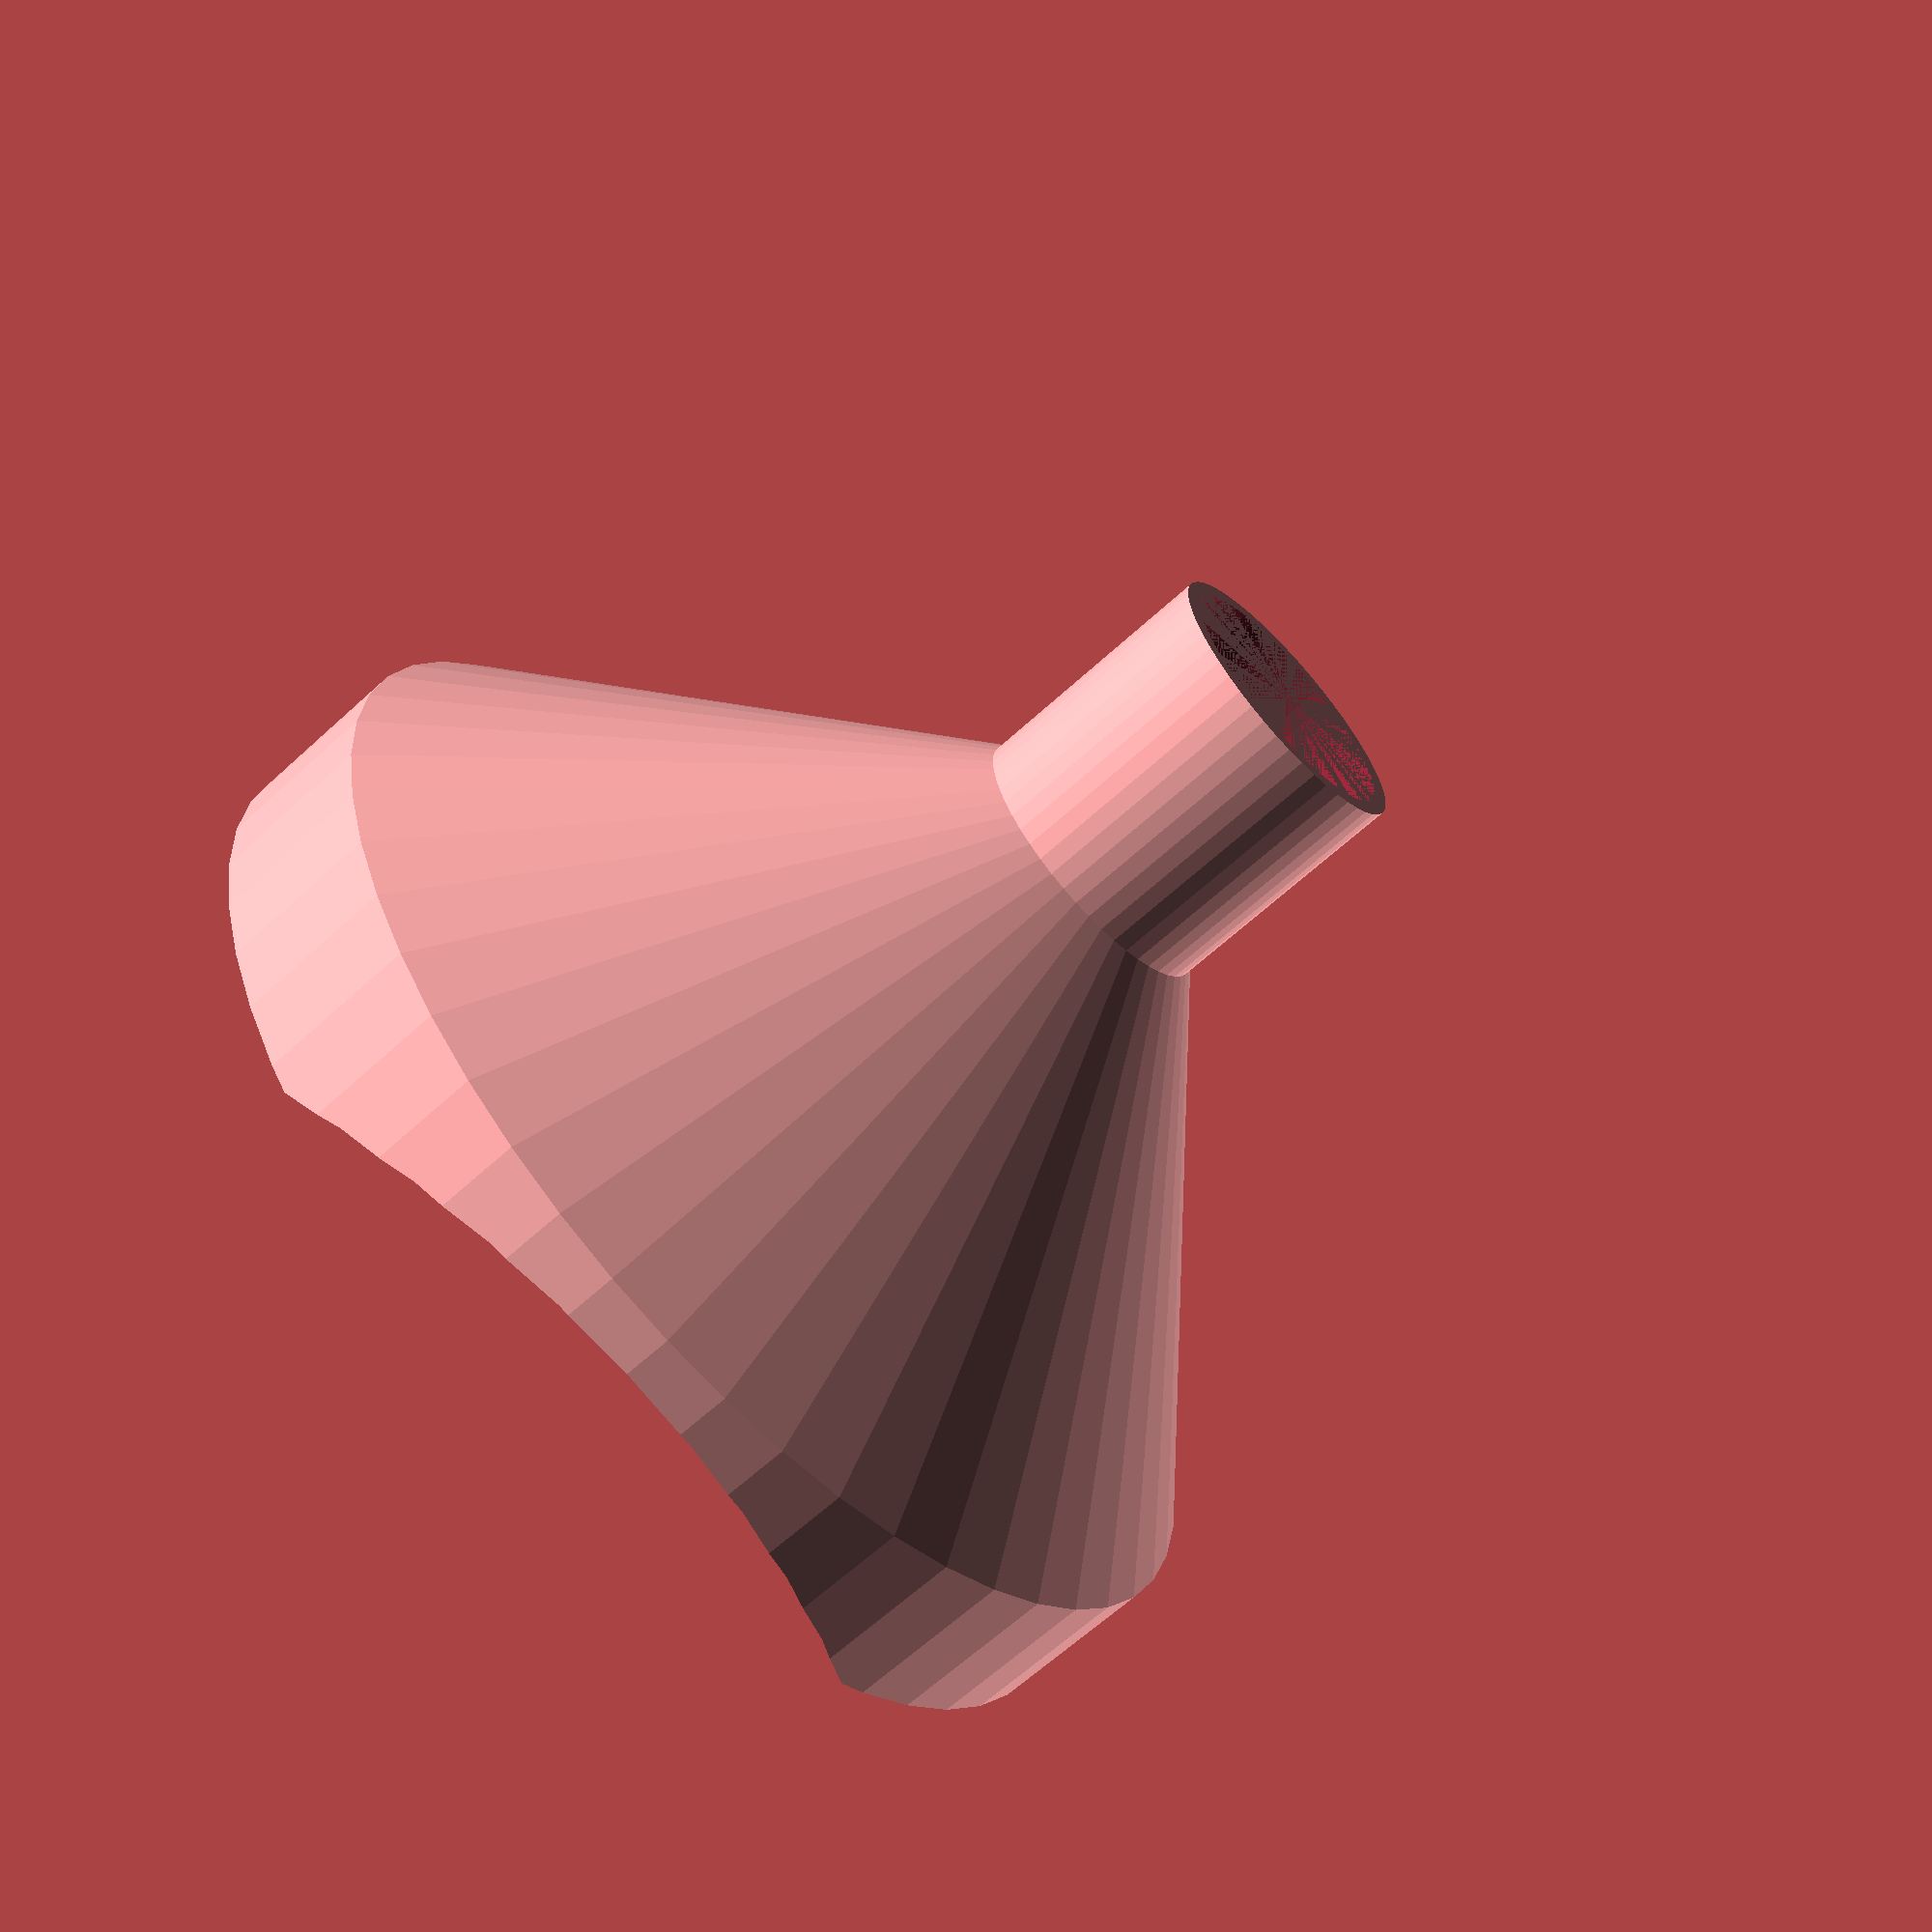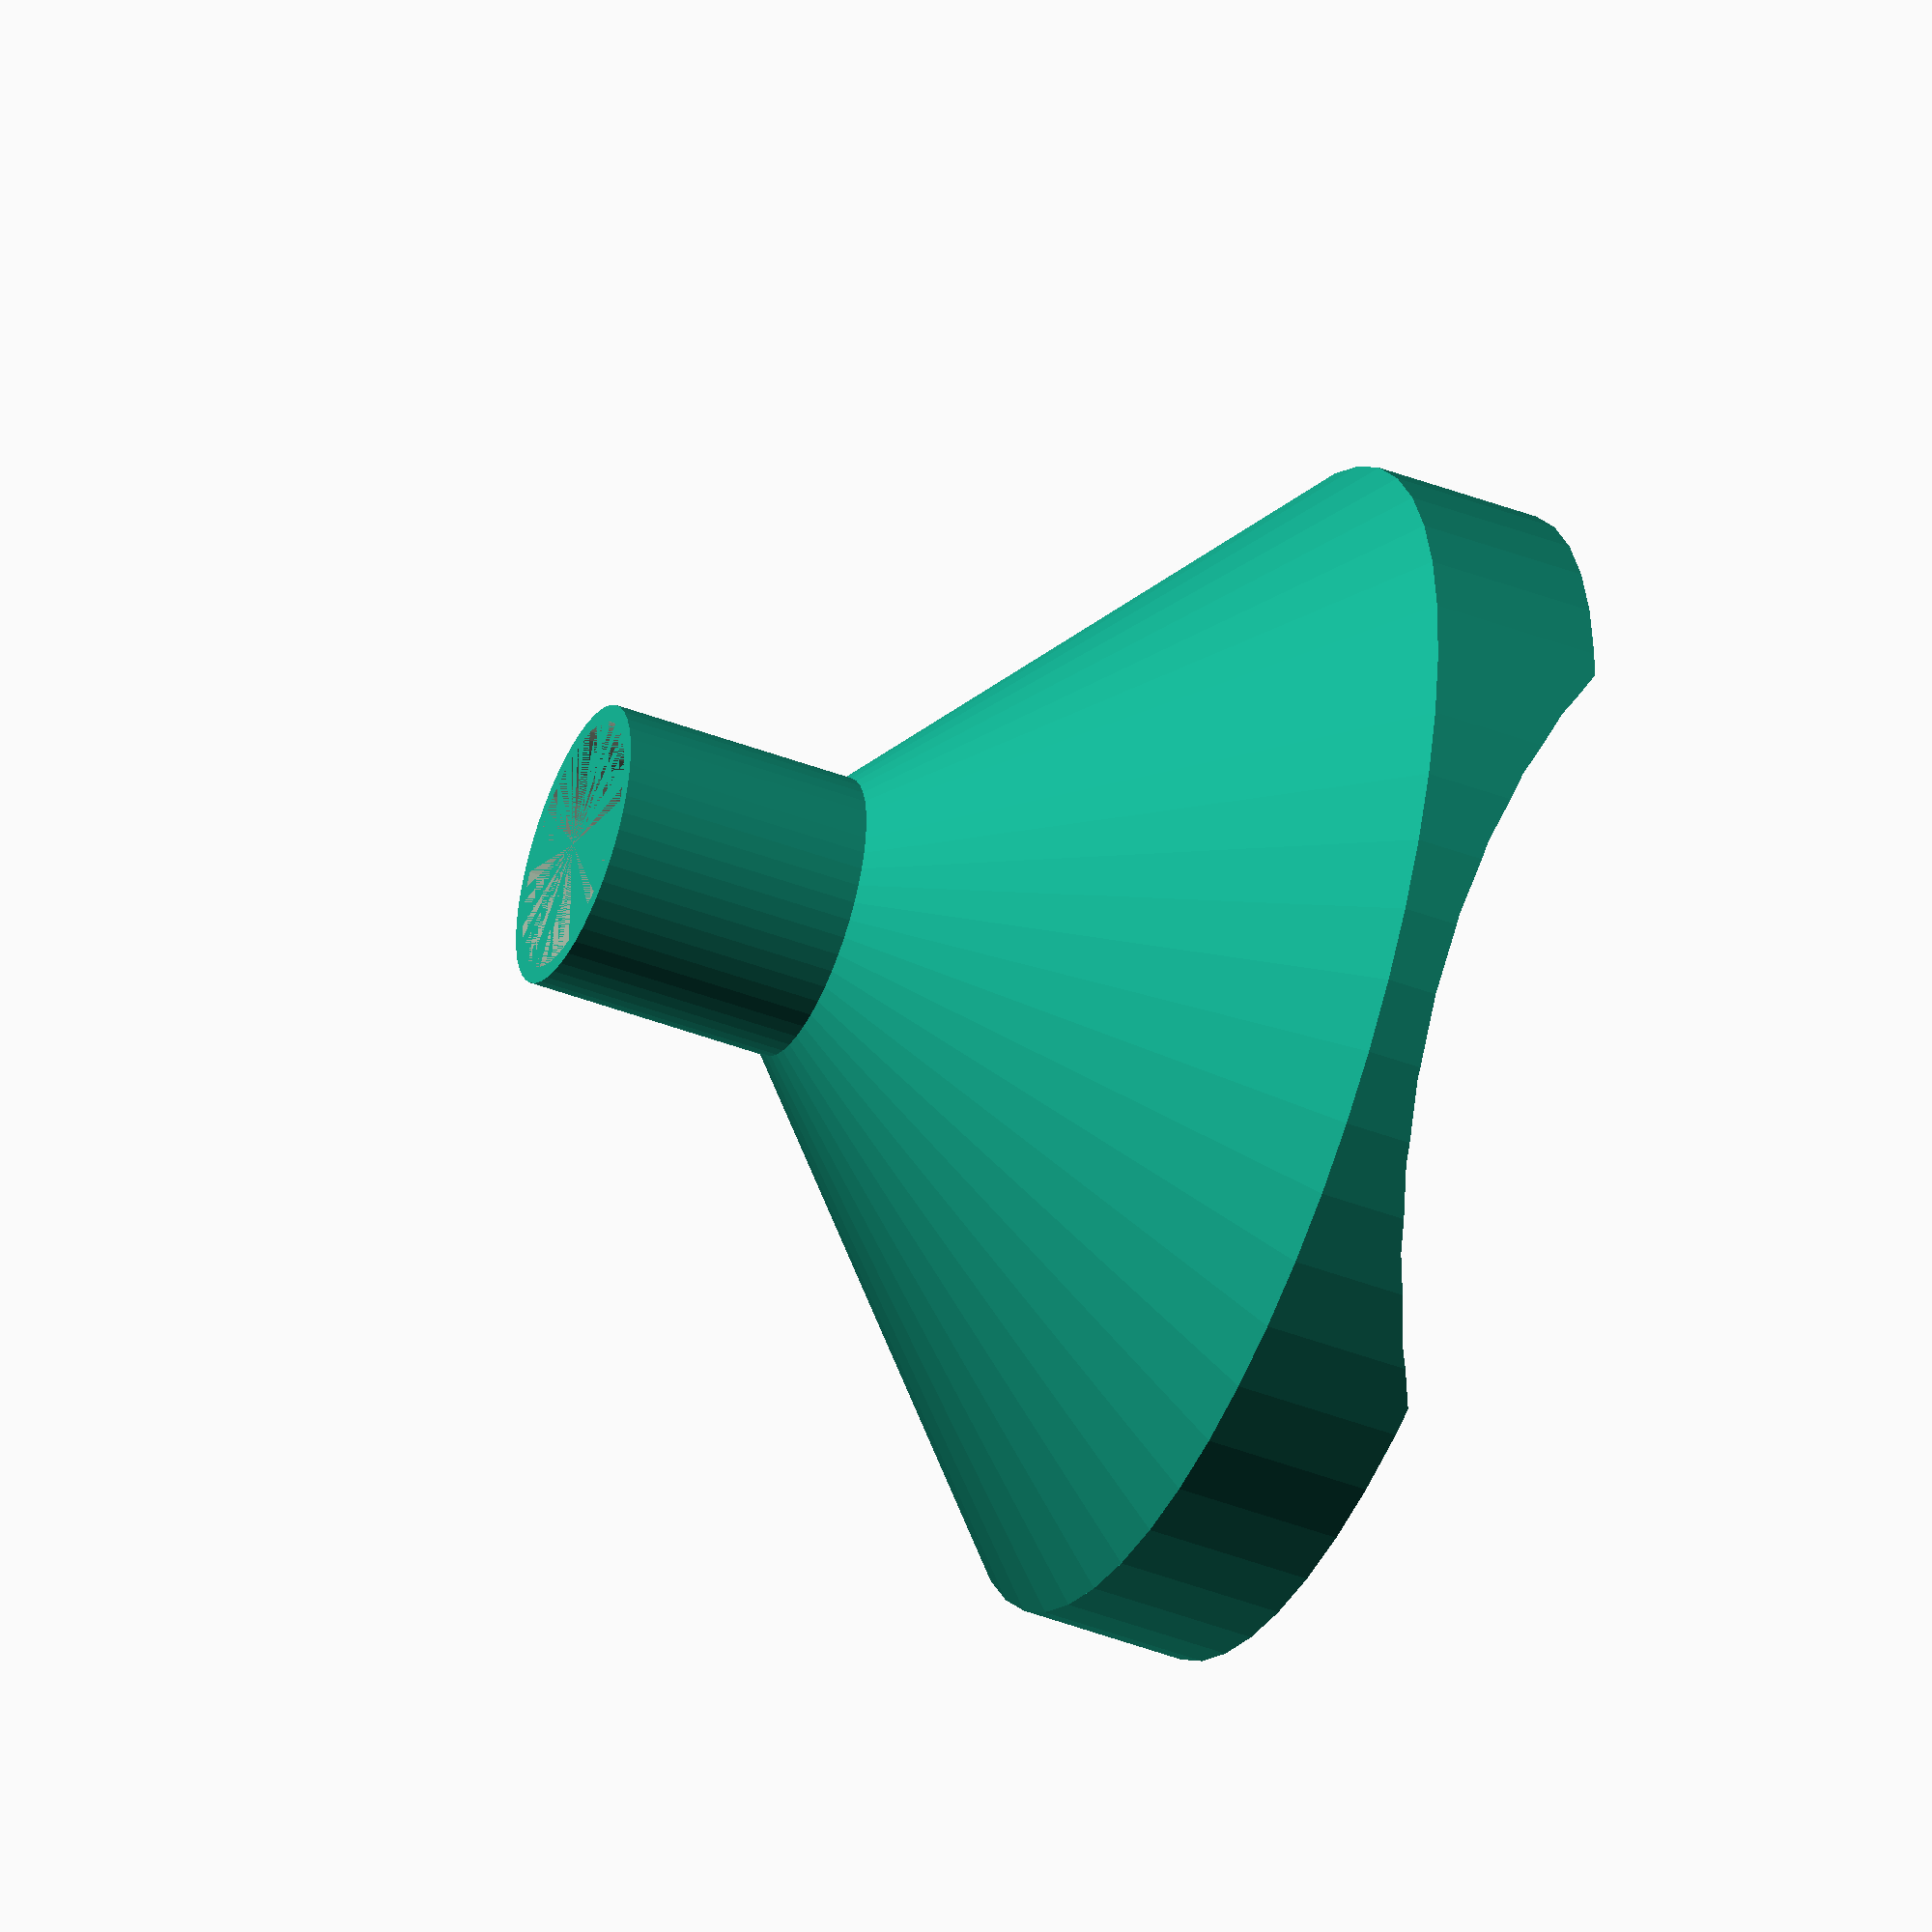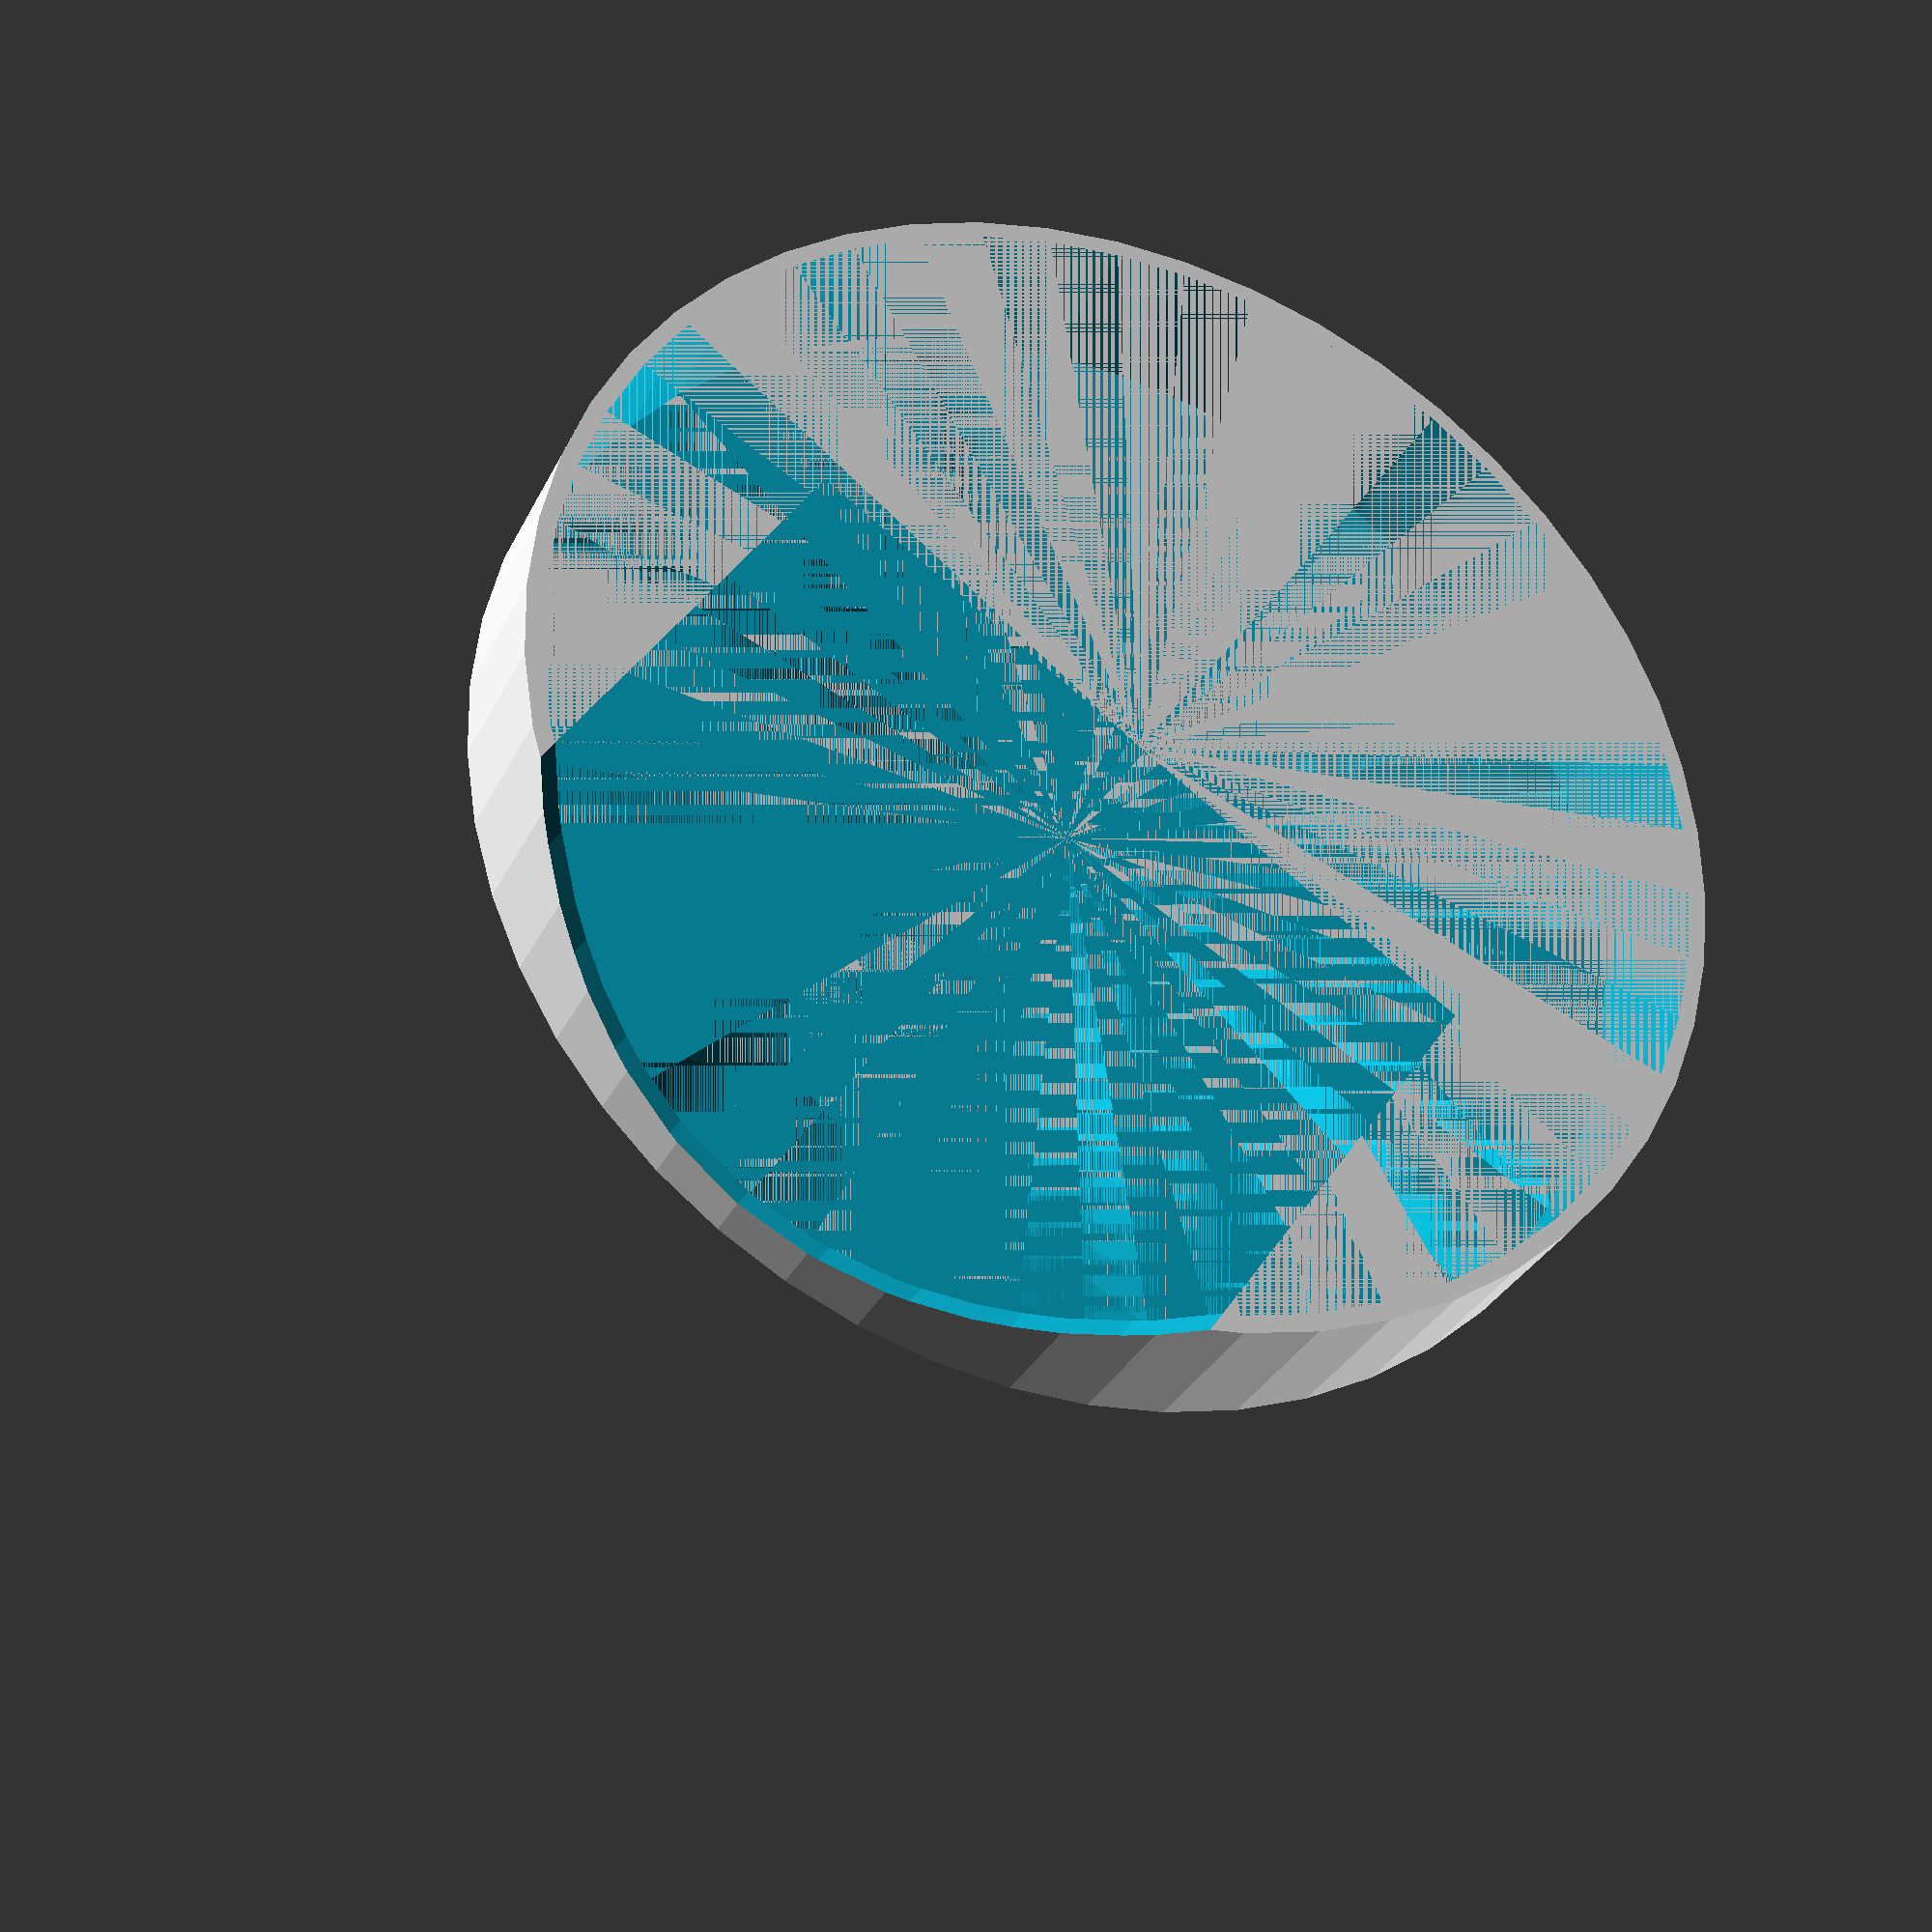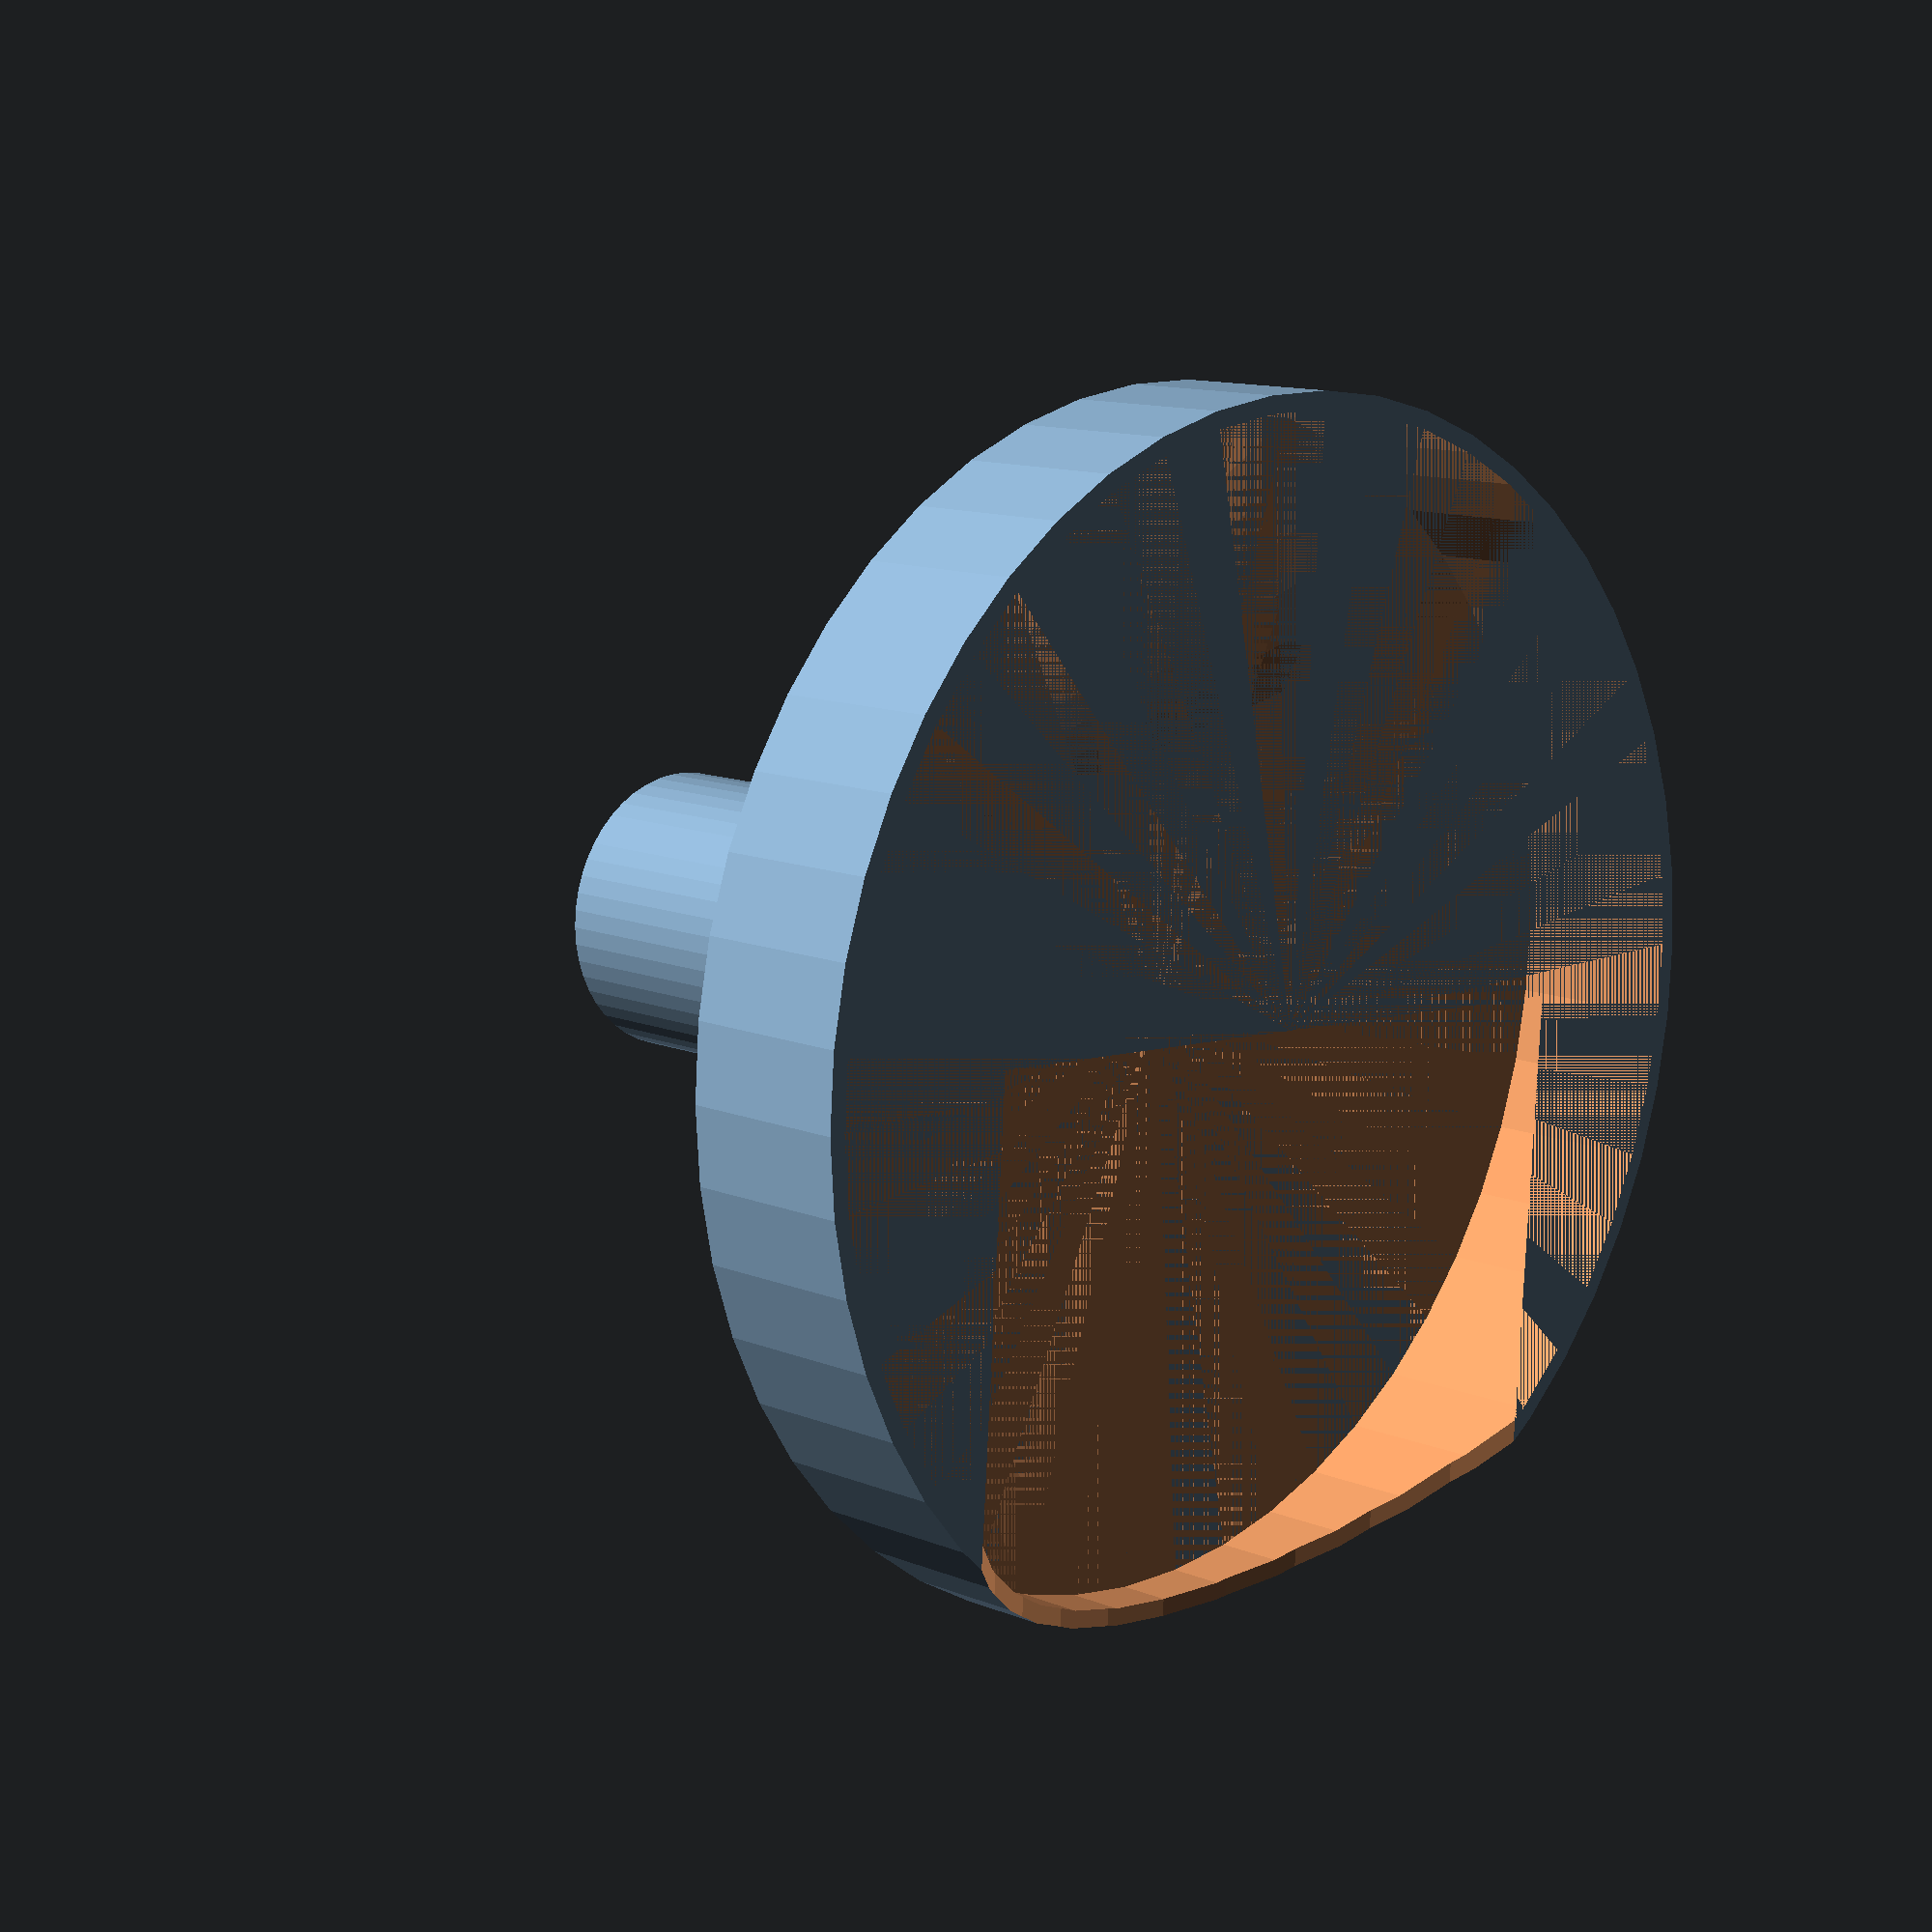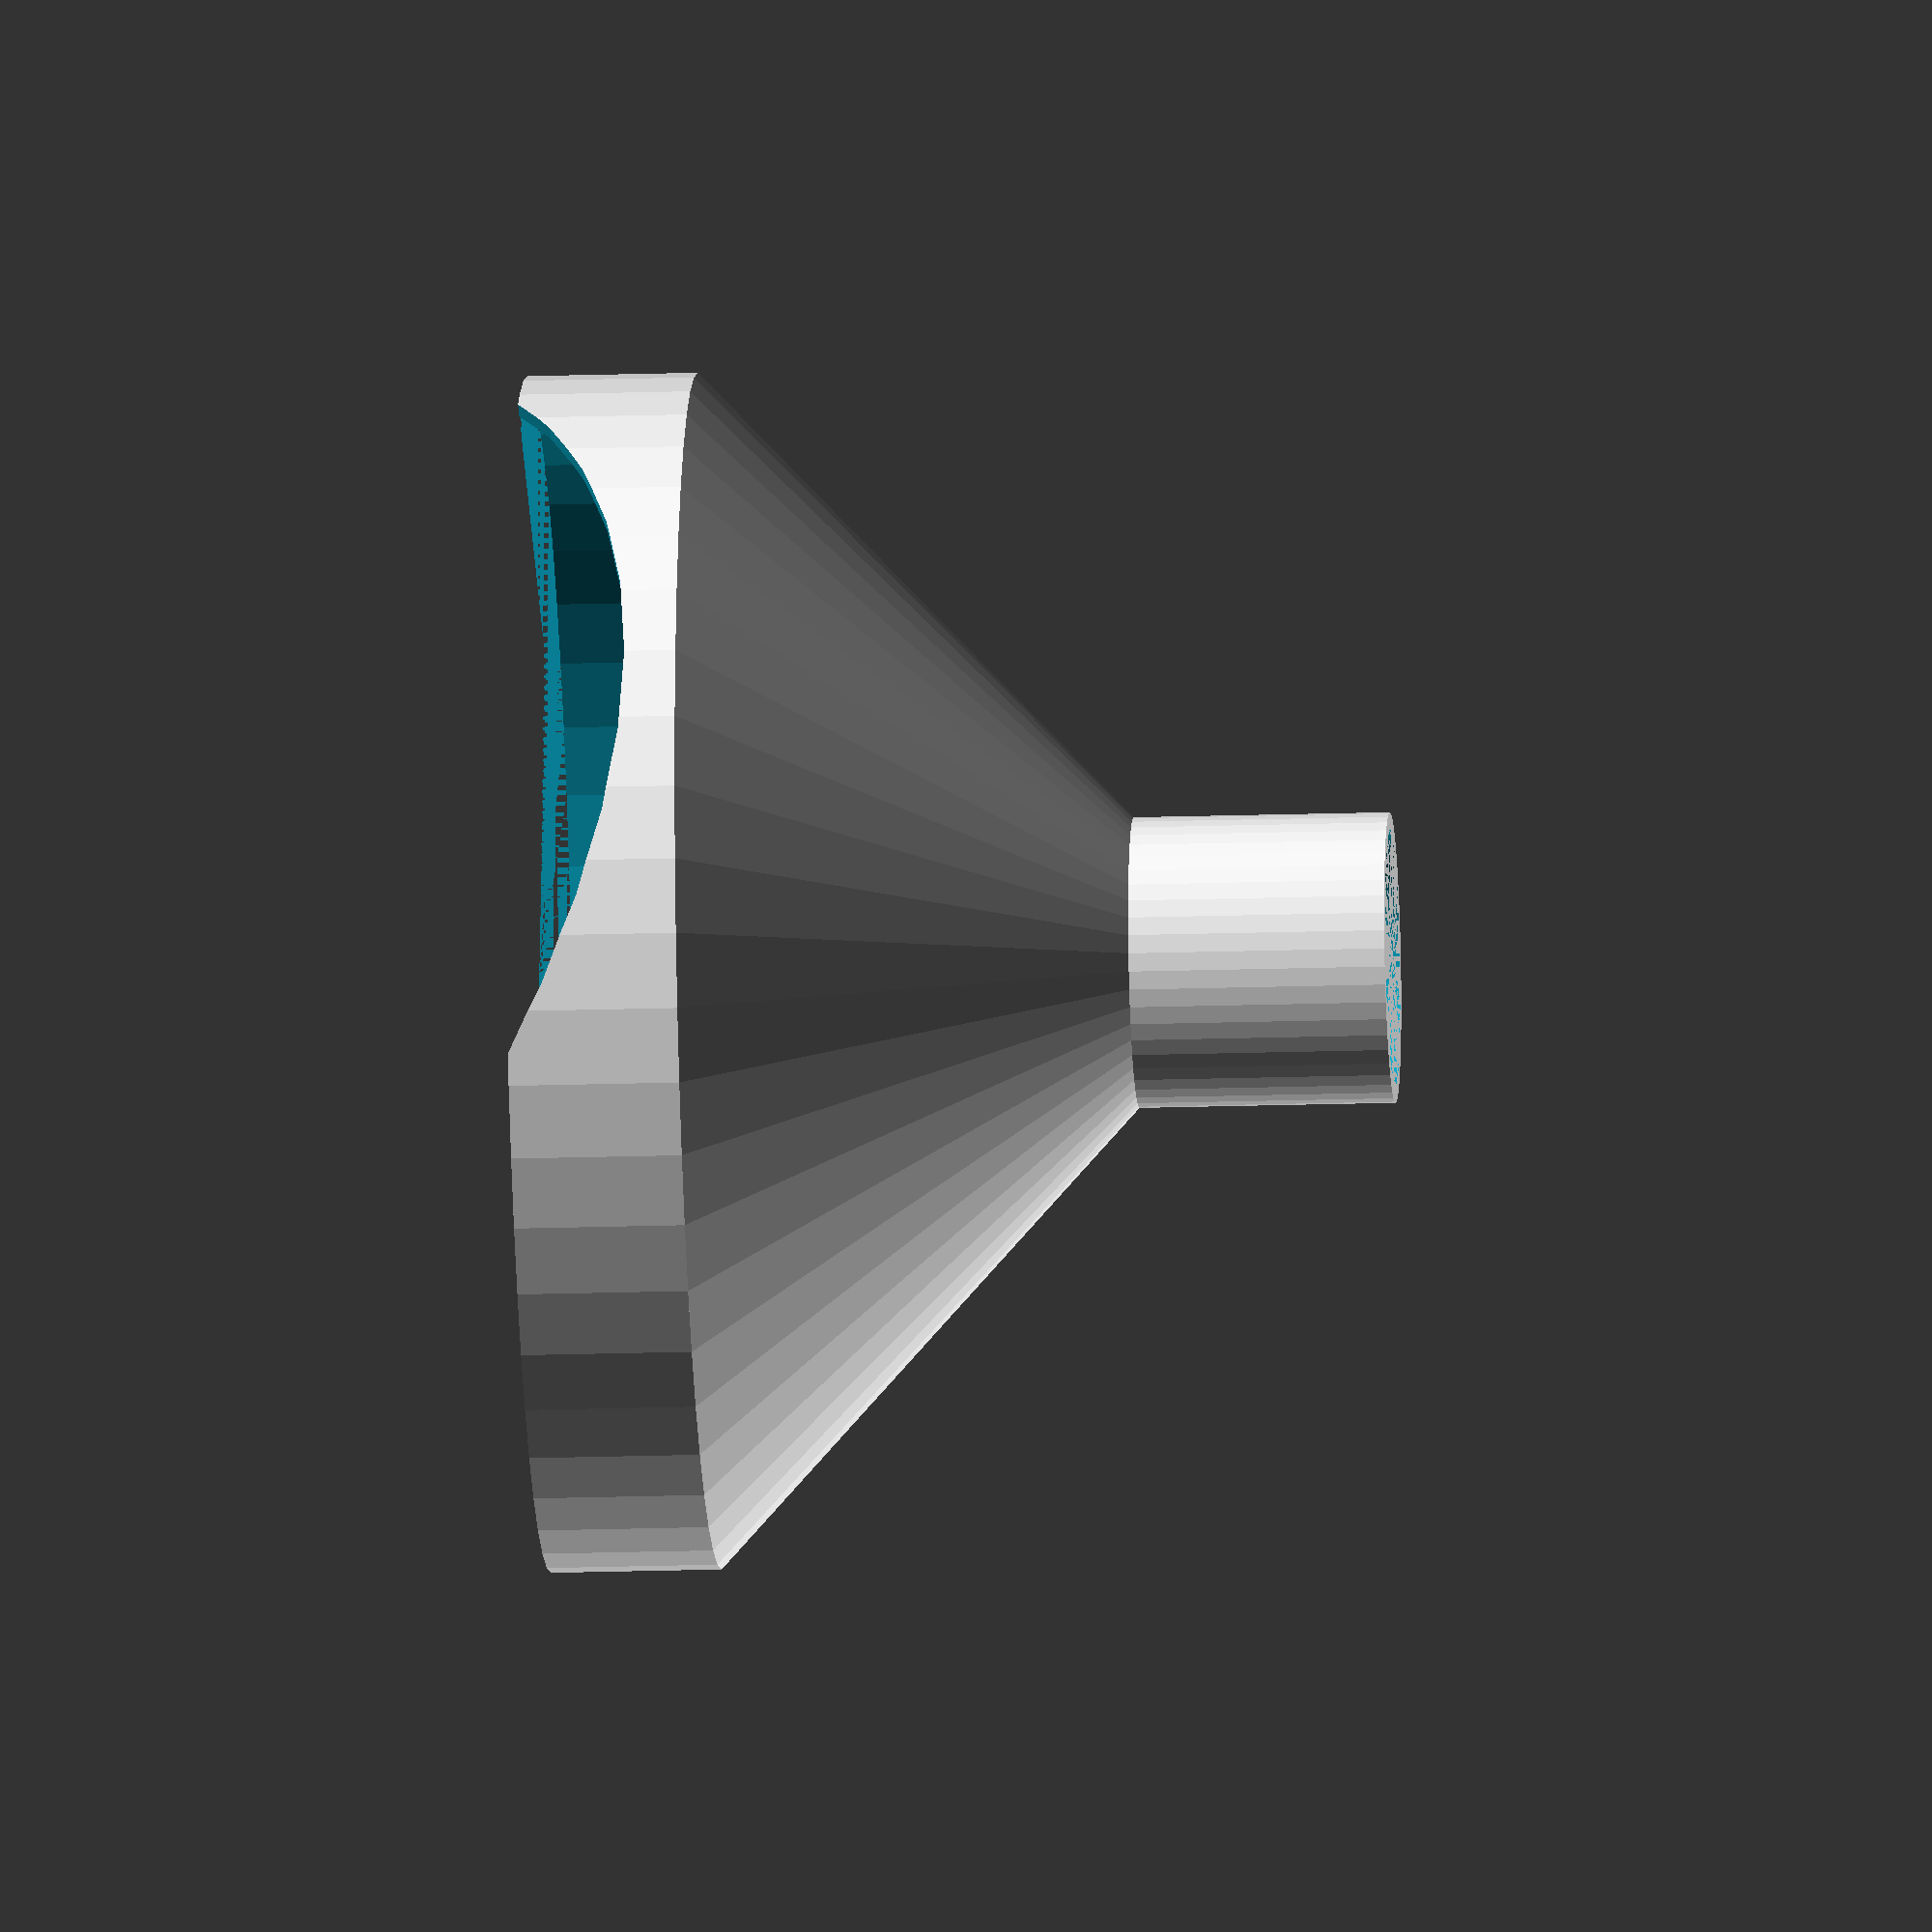
<openscad>
translate([0, 0, -15])
    difference() {
        cylinder(d=17,h=15, $fn=50);
        cylinder(d=15,h=15, $fn=50);
    }

difference() {
    cylinder(d1=17, d2=70, h=25, $fn=50);
    cylinder(d1=15, d2=68, h=25, $fn=50);
}

translate([0,0,25])
difference() {
    cylinder(d=70, h=10, $fn=50);
    cylinder(d=68, h=10, $fn=50);
    translate([0,0,43])
    rotate([0,90,0])
    cylinder(d=80, h=40, $fn=50);
}

</openscad>
<views>
elev=63.9 azim=78.6 roll=132.9 proj=p view=wireframe
elev=46.2 azim=142.2 roll=246.7 proj=o view=wireframe
elev=211.0 azim=304.8 roll=202.2 proj=p view=solid
elev=168.3 azim=273.7 roll=225.4 proj=p view=wireframe
elev=199.5 azim=167.0 roll=86.6 proj=o view=wireframe
</views>
